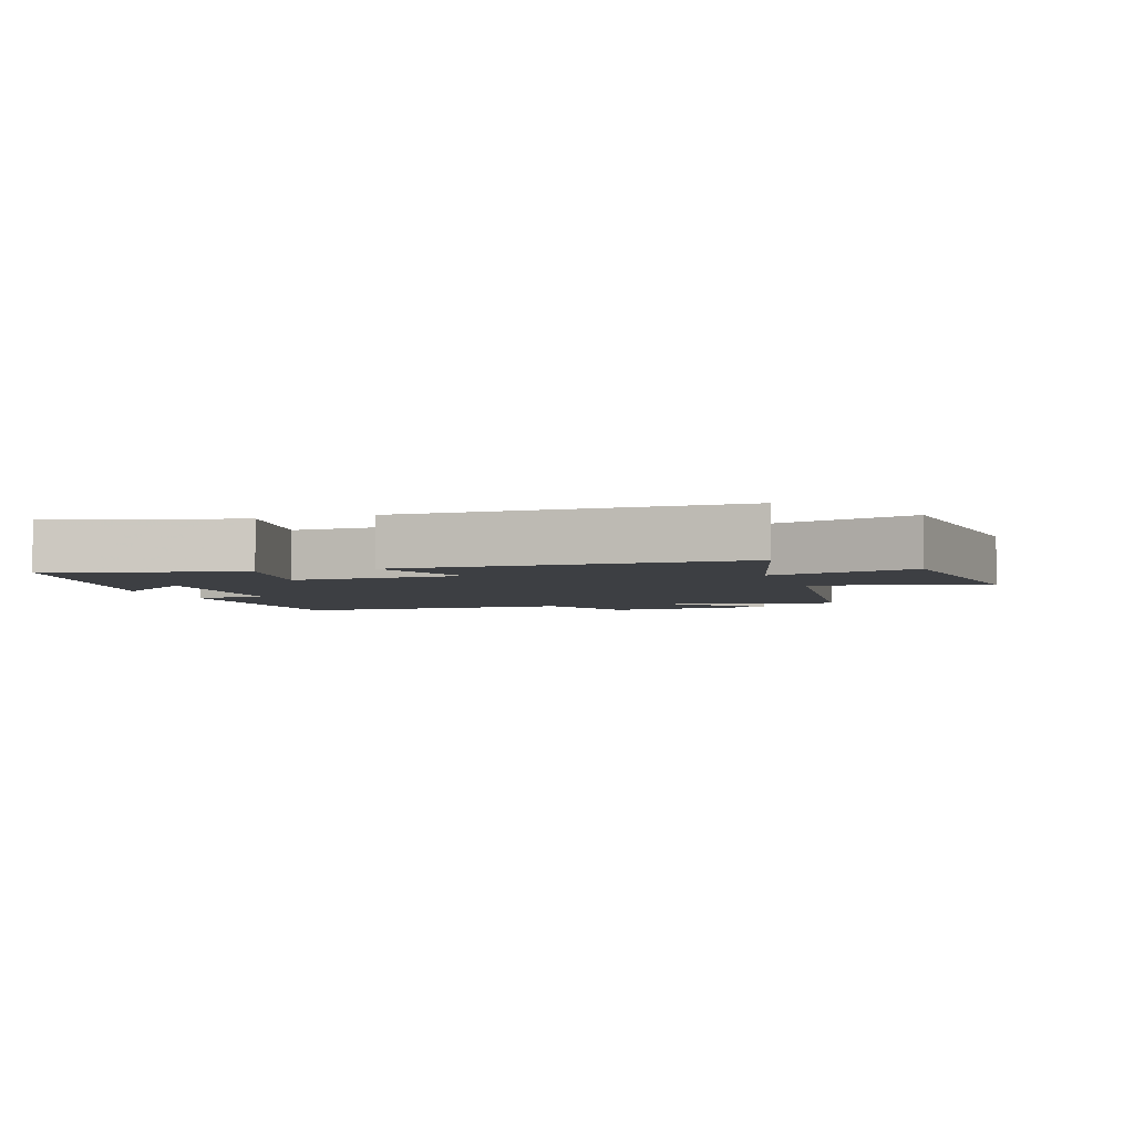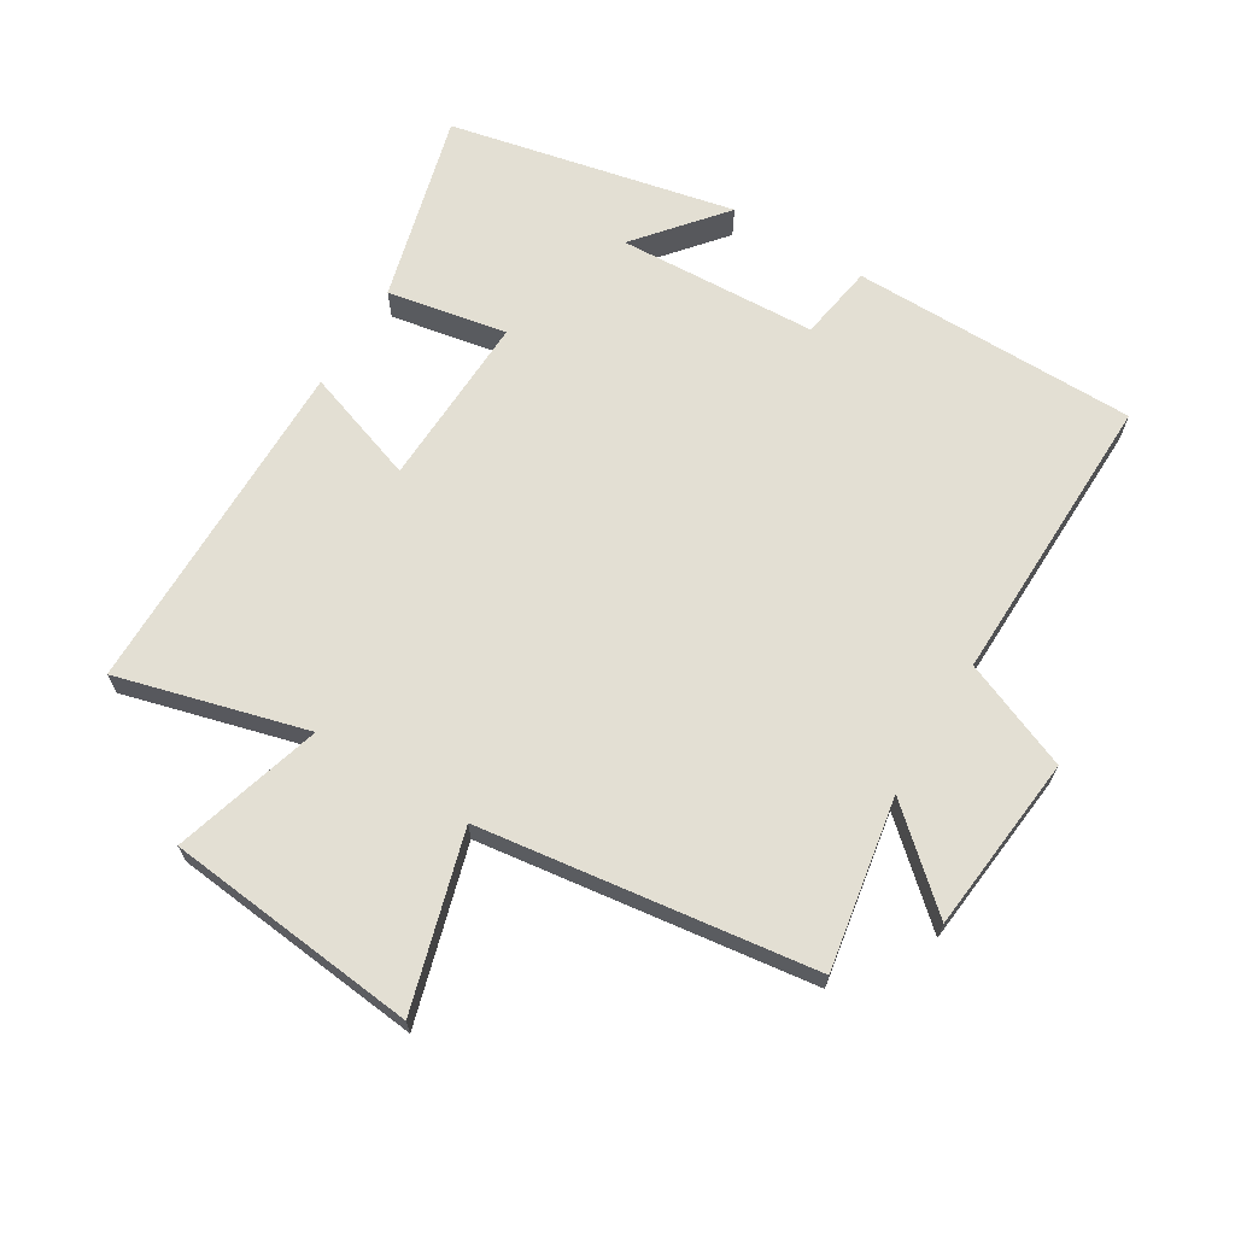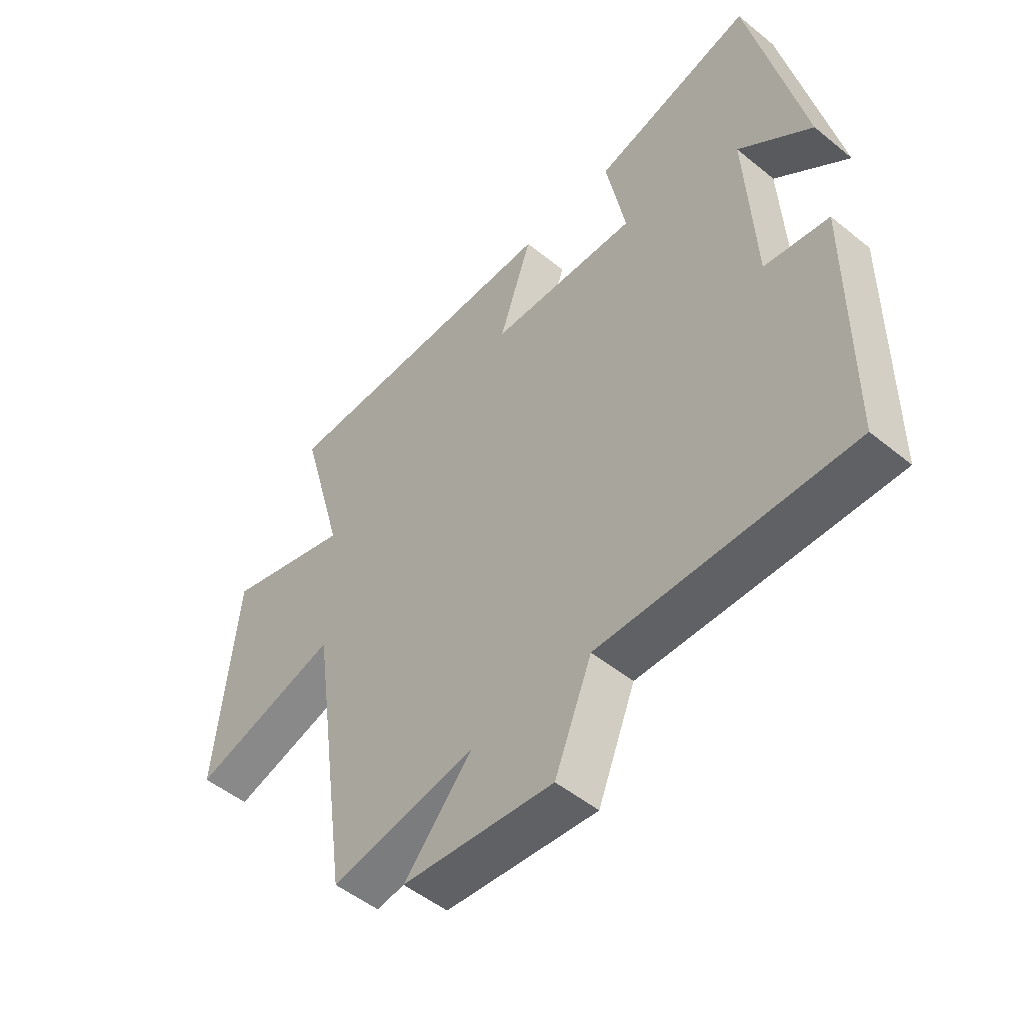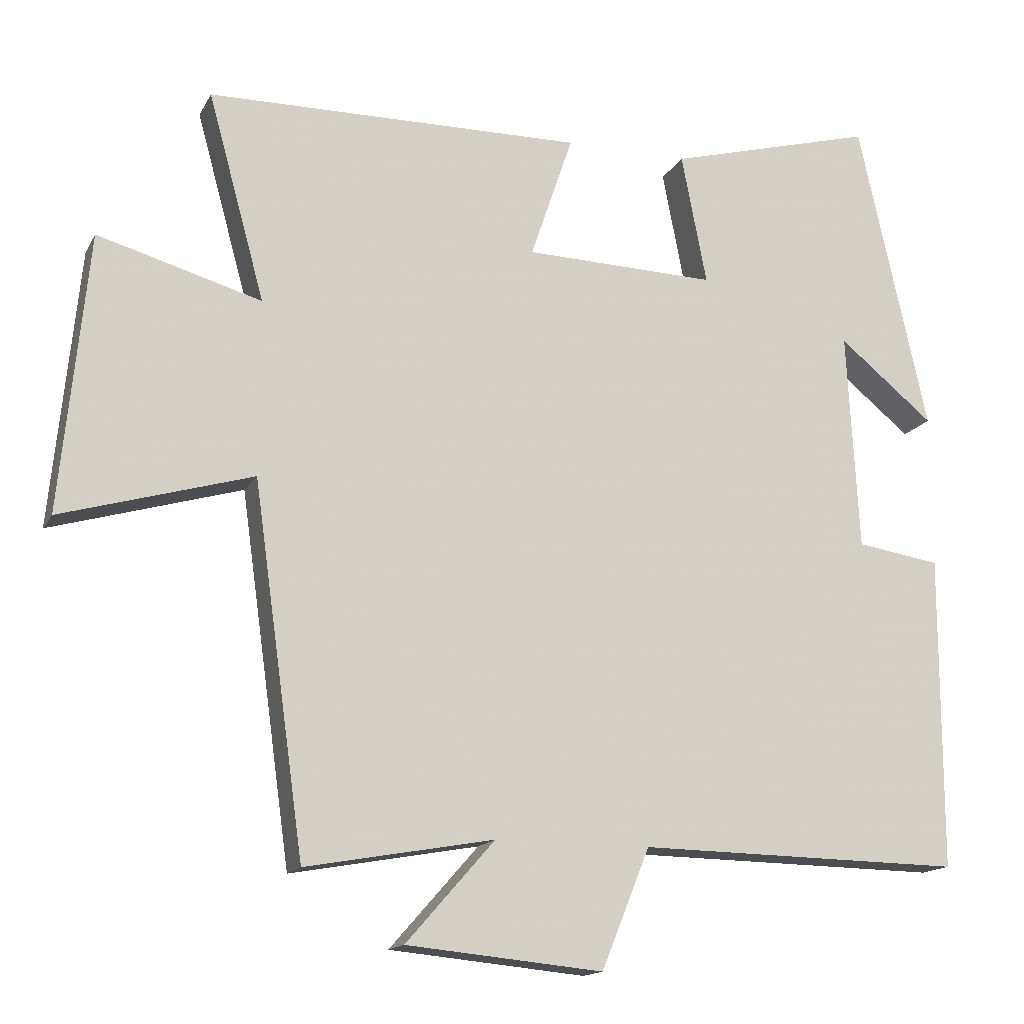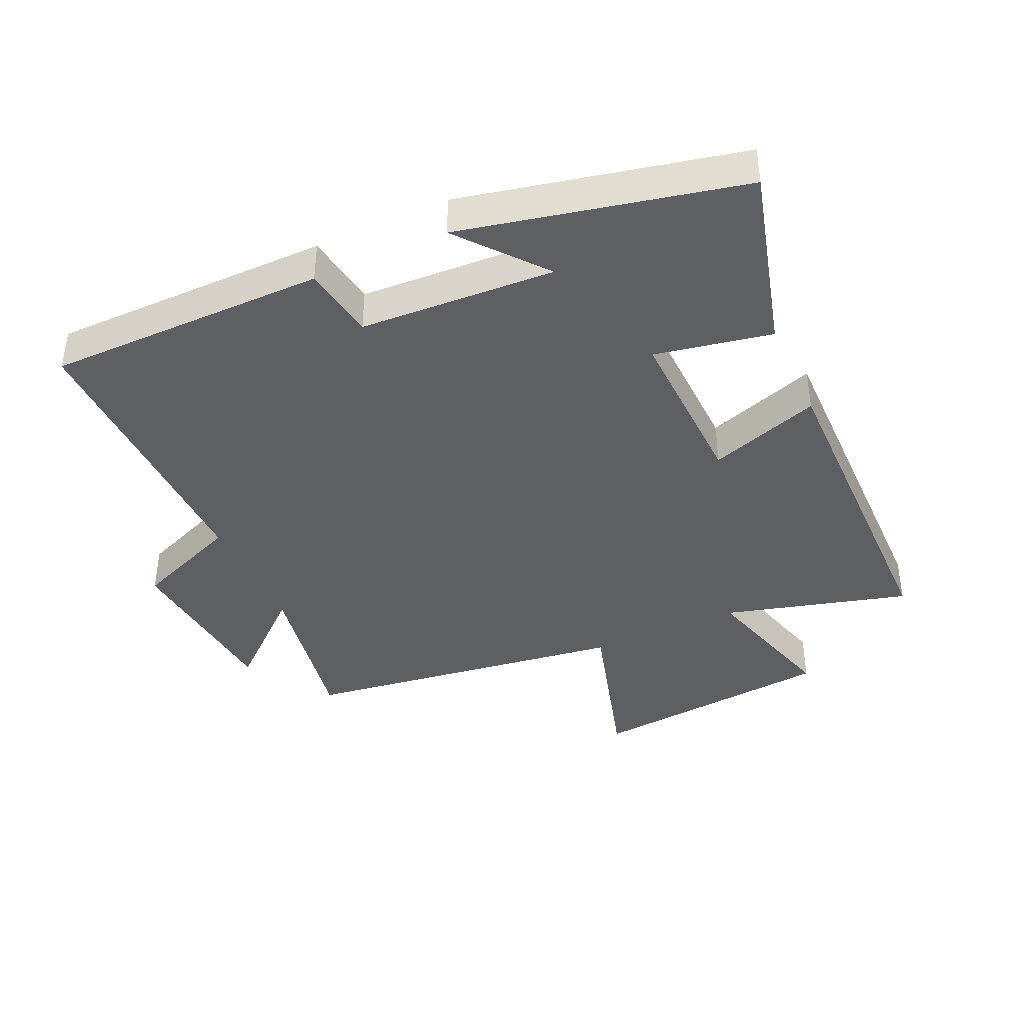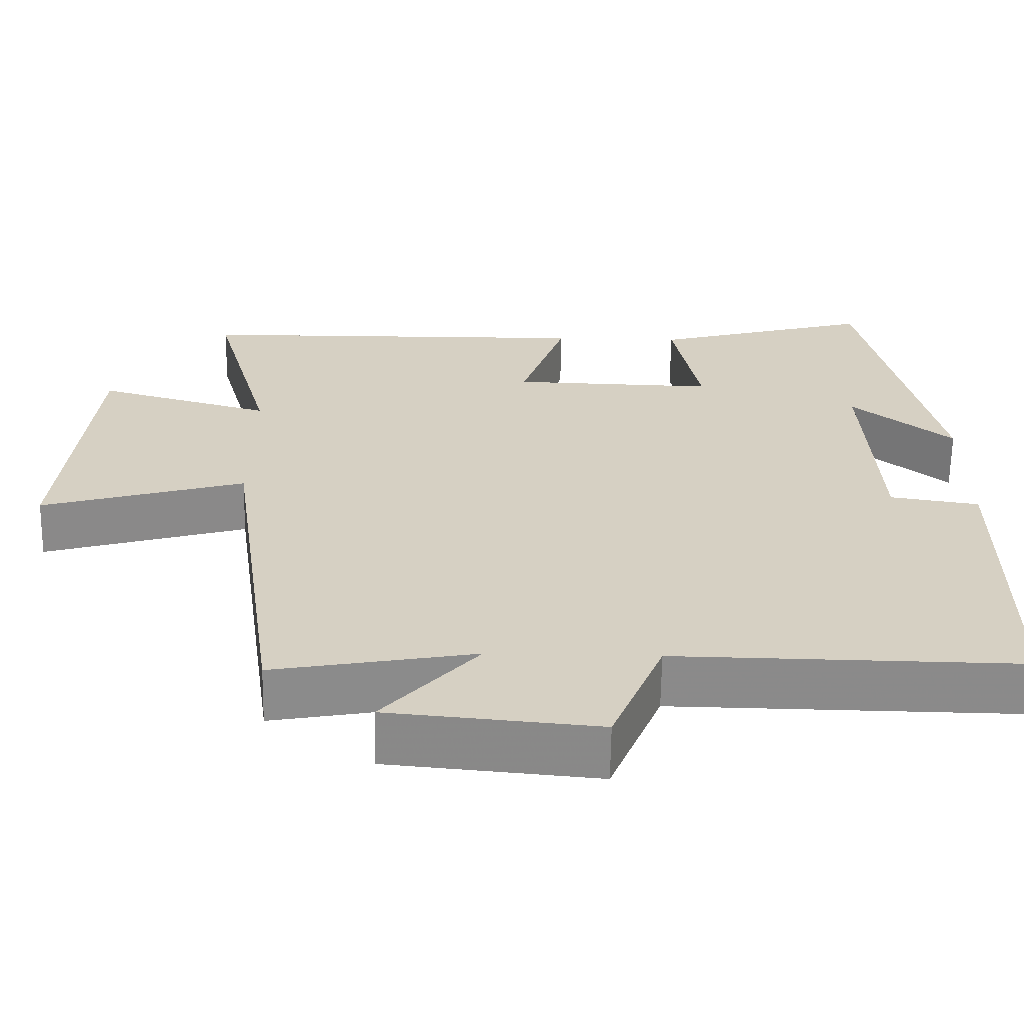
<metadata>
{"format":"obj","ext":"obj","renderer":"f3d","projection":"perspective","resolution":1024,"background":"white","views":[{"elev":-3.8,"azim":18.8,"up":"+Y"},{"elev":67.1,"azim":121.6,"up":"+Y"},{"elev":-50.6,"azim":-131.7,"up":"+Z"},{"elev":-15.3,"azim":160.4,"up":"+Z"},{"elev":-40.3,"azim":-65.5,"up":"+Y"},{"elev":-63.7,"azim":179.1,"up":"+Z"}]}
</metadata>
<code>
v 0.579 0.07 0.494
v 0.5 0.07 0.206
v 0.727 0.07 0.271
v 0.765 0.07 -0.115
v 0.5 0.07 -0.038
v 0.429 0.07 -0.547
v 0.168 0.07 -0.5
v 0.291 0.07 -0.64
v 0.019 0.07 -0.666
v -0.048 0.07 -0.5
v -0.499 0.07 -0.507
v -0.5 0.07 -0.071
v -0.384 0.07 -0.053
v -0.368 0.07 0.251
v -0.5 0.07 0.143
v -0.404 0.07 0.578
v -0.116 0.07 0.5
v -0.151 0.07 0.318
v 0.115 0.07 0.326
v 0.056 0.07 0.5
v 0.579 0 0.494
v 0.5 0 0.206
v 0.727 0 0.271
v 0.765 0 -0.115
v 0.5 0 -0.038
v 0.429 0 -0.547
v 0.168 0 -0.5
v 0.291 0 -0.64
v 0.019 0 -0.666
v -0.048 0 -0.5
v -0.499 0 -0.507
v -0.5 0 -0.071
v -0.384 0 -0.053
v -0.368 0 0.251
v -0.5 0 0.143
v -0.404 0 0.578
v -0.116 0 0.5
v -0.151 0 0.318
v 0.115 0 0.326
v 0.056 0 0.5
f 19 20 1 2
f 18 19 2
f 16 17 18
f 14 15 16
f 14 16 18
f 13 14 18 2
f 10 11 12 13
f 7 8 9 10
f 7 10 13 2
f 5 6 7 2
f 2 3 4 5
f 22 21 40 39
f 22 39 38
f 38 37 36
f 36 35 34
f 38 36 34
f 22 38 34 33
f 33 32 31 30
f 30 29 28 27
f 22 33 30 27
f 22 27 26 25
f 25 24 23 22
f 1 21 22 2
f 2 22 23 3
f 3 23 24 4
f 4 24 25 5
f 5 25 26 6
f 6 26 27 7
f 7 27 28 8
f 8 28 29 9
f 9 29 30 10
f 10 30 31 11
f 11 31 32 12
f 12 32 33 13
f 13 33 34 14
f 14 34 35 15
f 15 35 36 16
f 16 36 37 17
f 17 37 38 18
f 18 38 39 19
f 19 39 40 20
f 20 40 21 1

</code>
